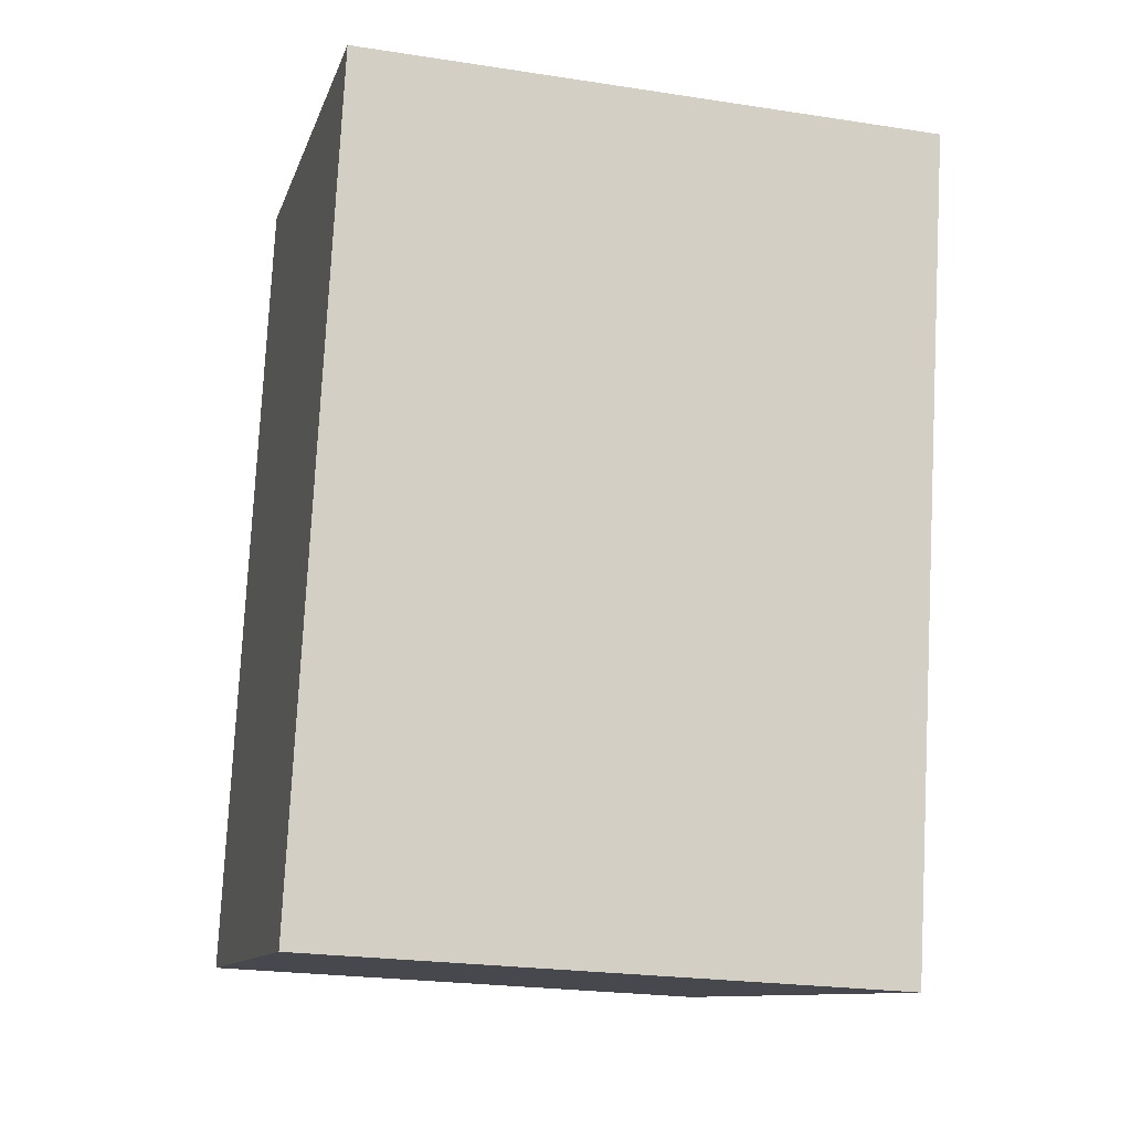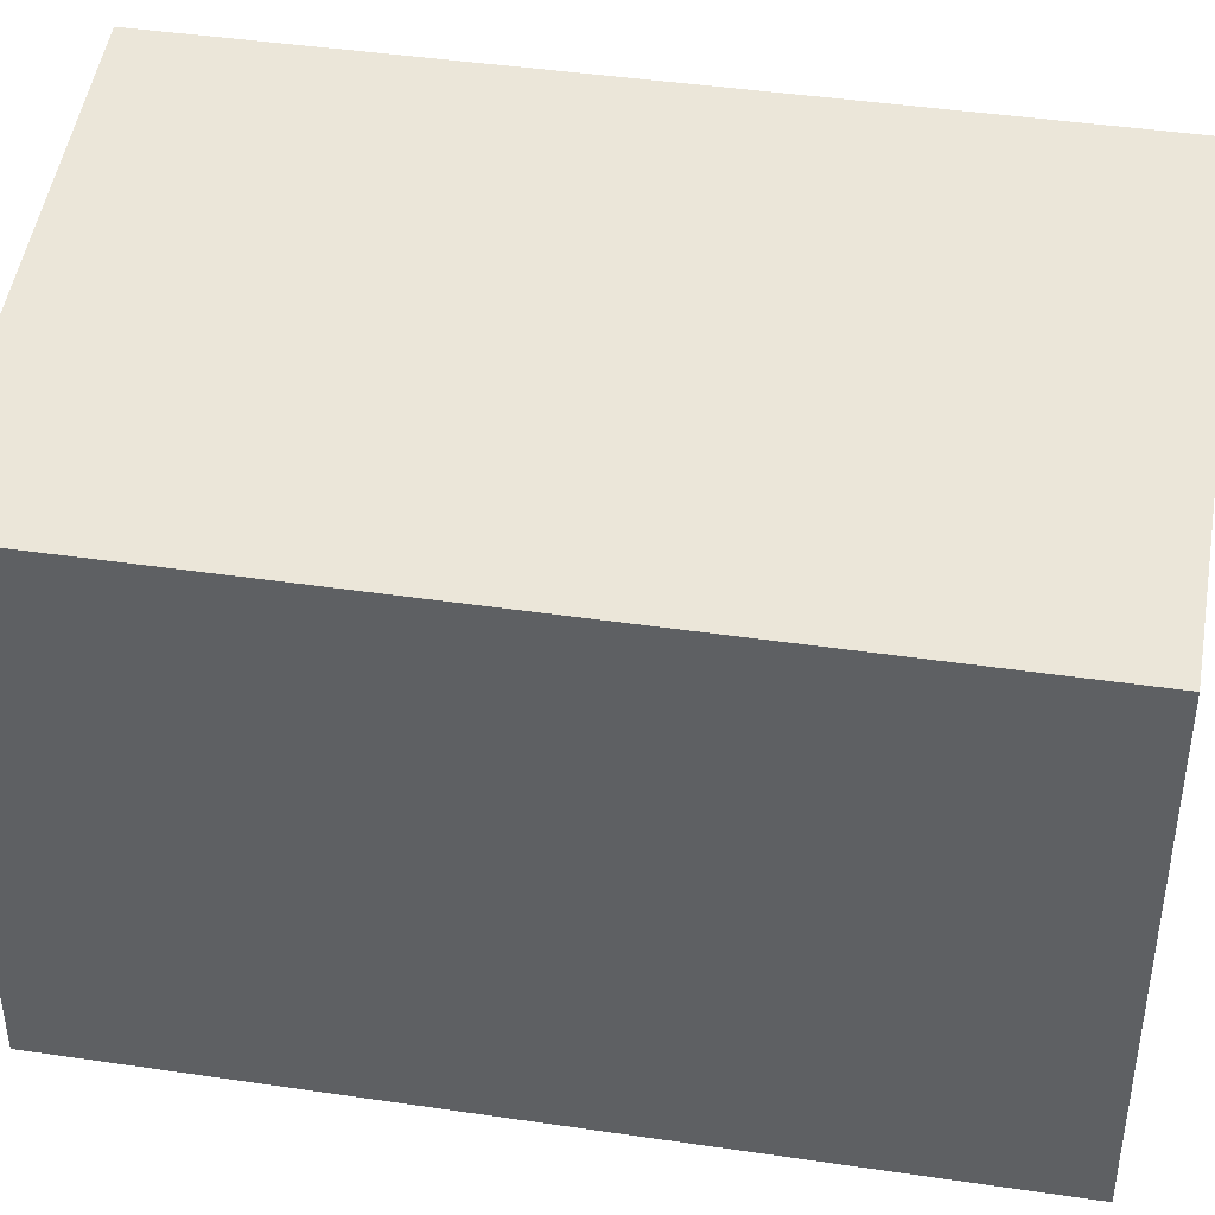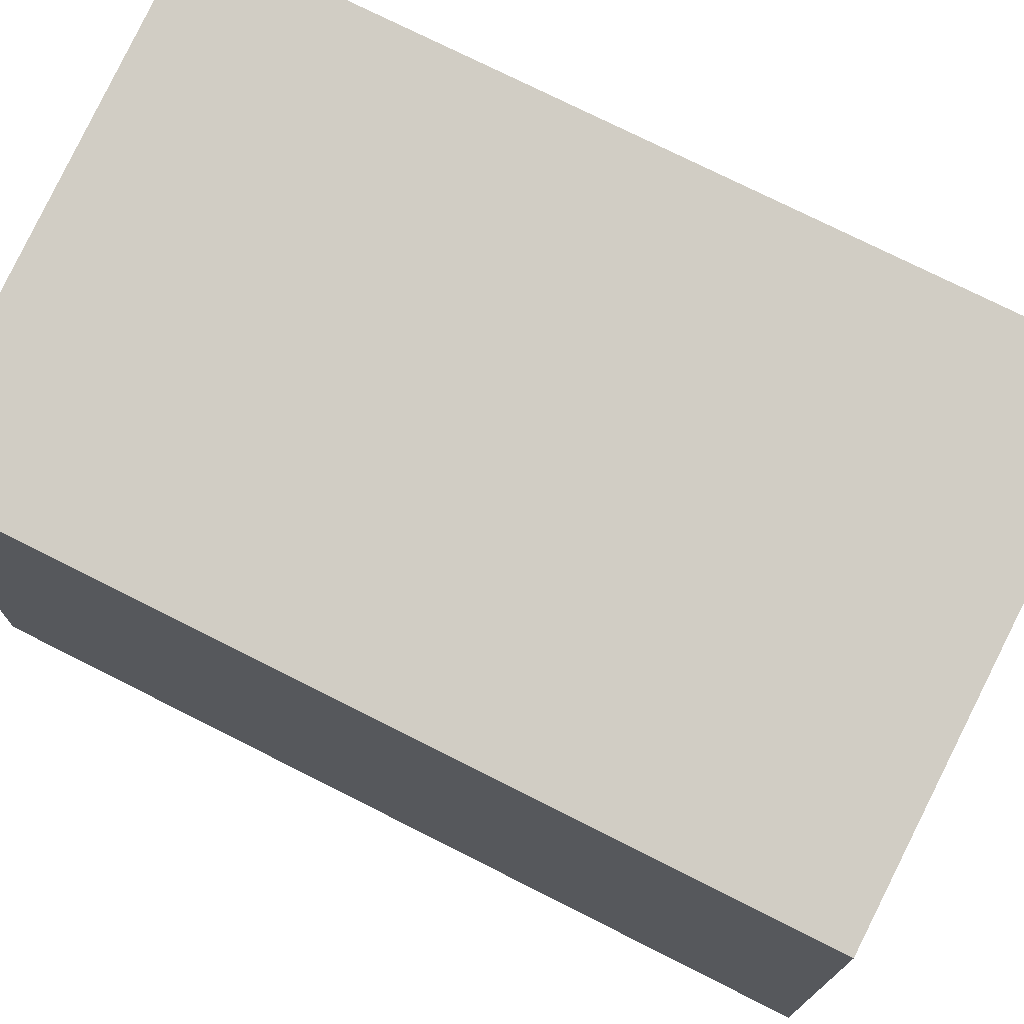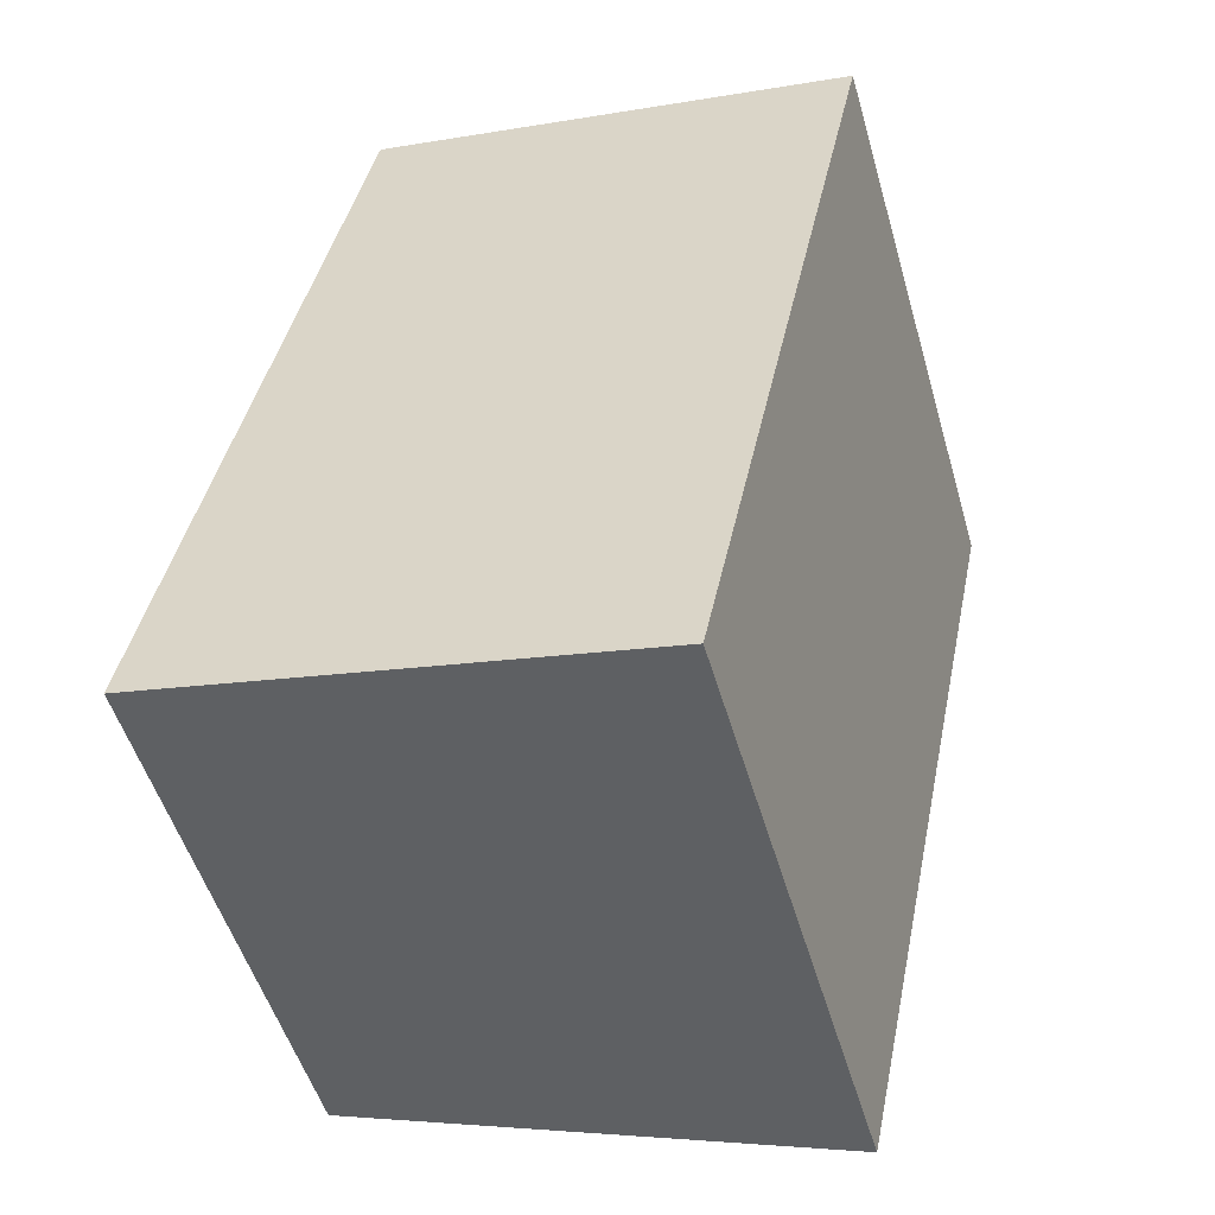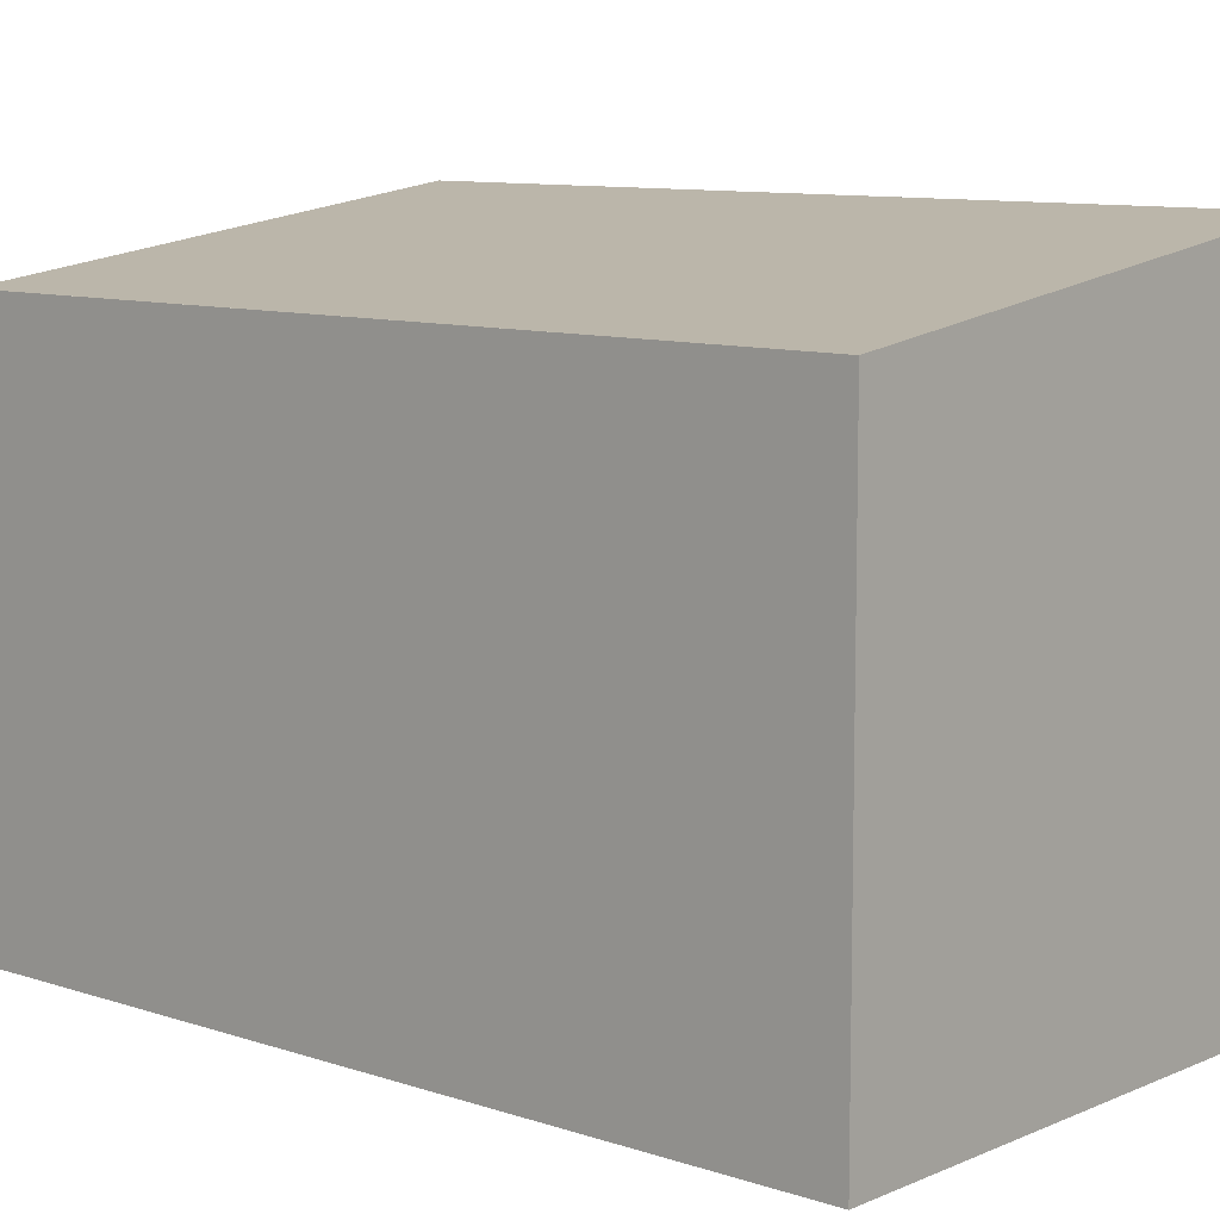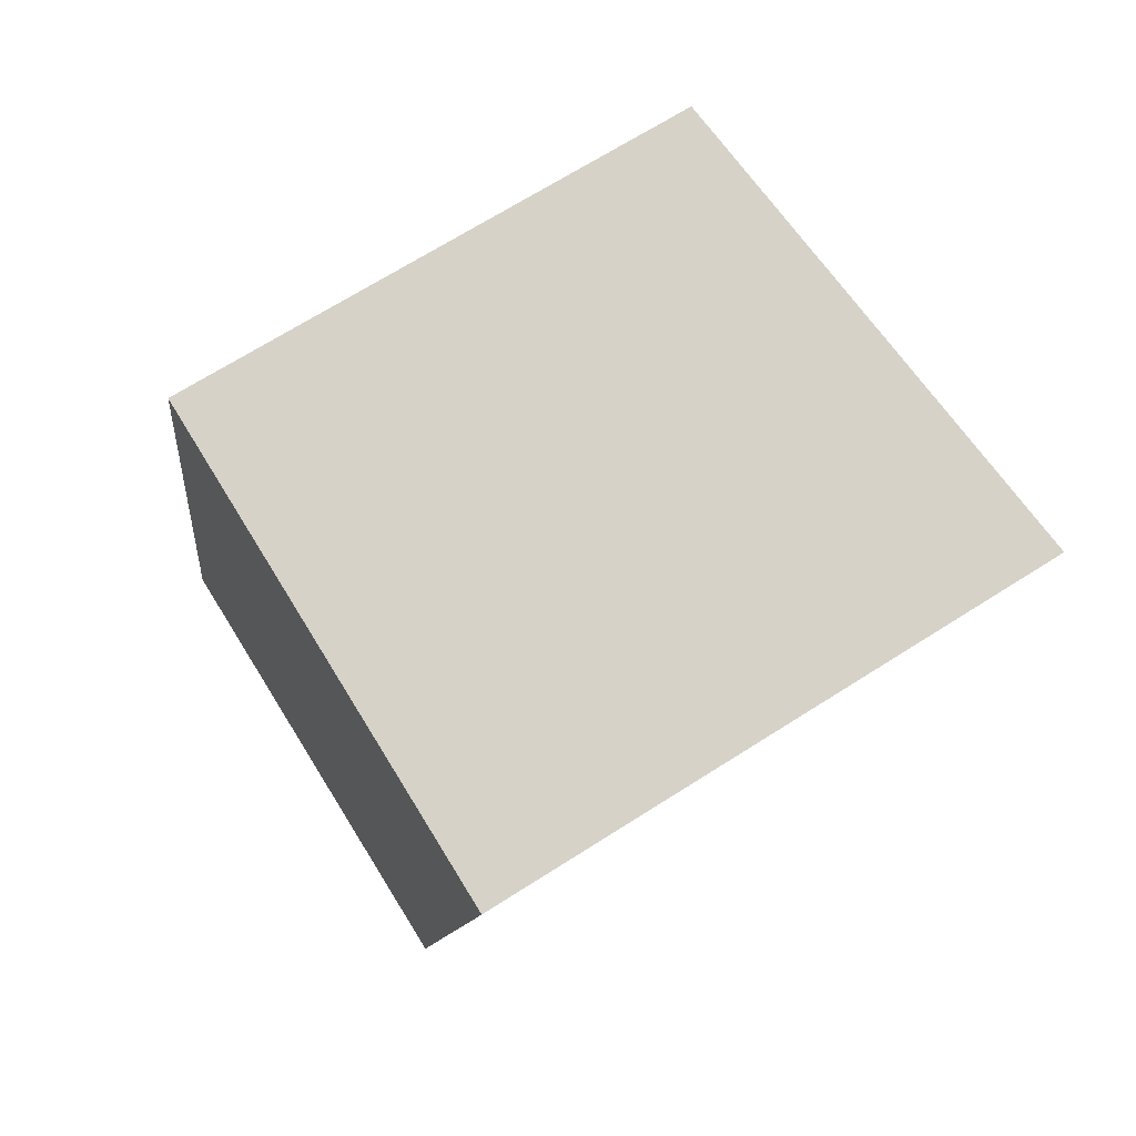
<metadata>
{"format":"obj","ext":"obj","renderer":"f3d","projection":"perspective","resolution":1024,"background":"white","views":[{"elev":-23.5,"azim":75.5,"up":"+Z"},{"elev":43.4,"azim":-68.1,"up":"+Y"},{"elev":75.0,"azim":-51.2,"up":"+Y"},{"elev":-51.9,"azim":16.1,"up":"+Z"},{"elev":9.5,"azim":-36.5,"up":"+Y"},{"elev":69.0,"azim":57.5,"up":"+Z"}]}
</metadata>
<code>
v  0 12.64 7.742e-16
v  13.18 14.23 3.812
v  11.82 14.23 -2.532
v  13.79 14.23 6.658
v  16.02 14.23 17.12
v  4.188 12.64 19.66
v  1.418 12.64 6.658
v  16.02 -1.049e-15 17.12
v  4.188 -1.204e-15 19.66
v  13.79 -4.077e-16 6.658
v  11.82 1.55e-16 -2.532
v  13.18 -2.334e-16 3.812
v  0 0 0
v  1.418 -4.077e-16 6.658
g defaultobject
f 1 2 3
f 2 1 4
f 4 1 5
f 5 1 6
f 6 1 7
f 6 8 5
f 8 6 9
f 8 4 5
f 4 8 2
f 2 8 3
f 3 8 10
f 3 10 11
f 11 10 12
f 11 1 3
f 1 11 13
f 13 7 1
f 7 13 6
f 6 13 9
f 9 13 14
f 12 13 11
f 13 12 14
f 14 12 10
f 14 10 9
f 9 10 8

</code>
